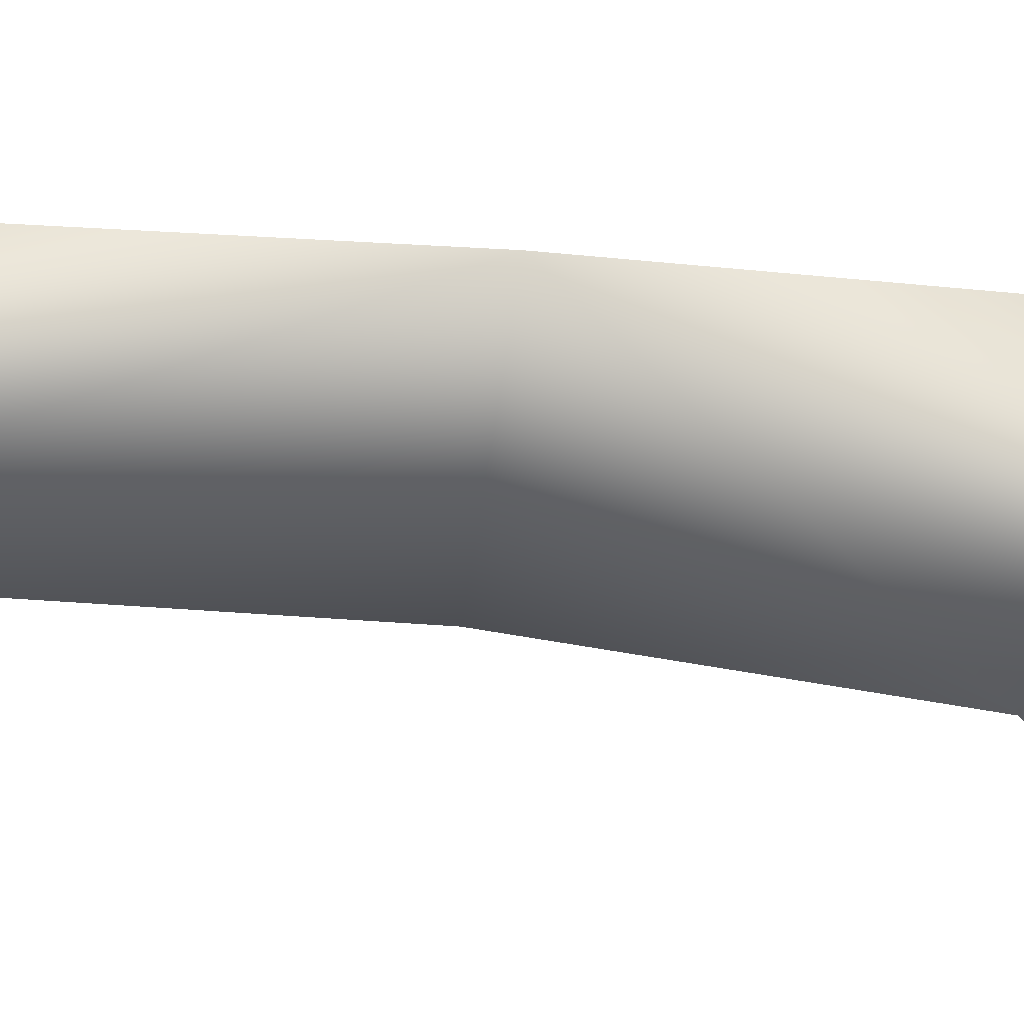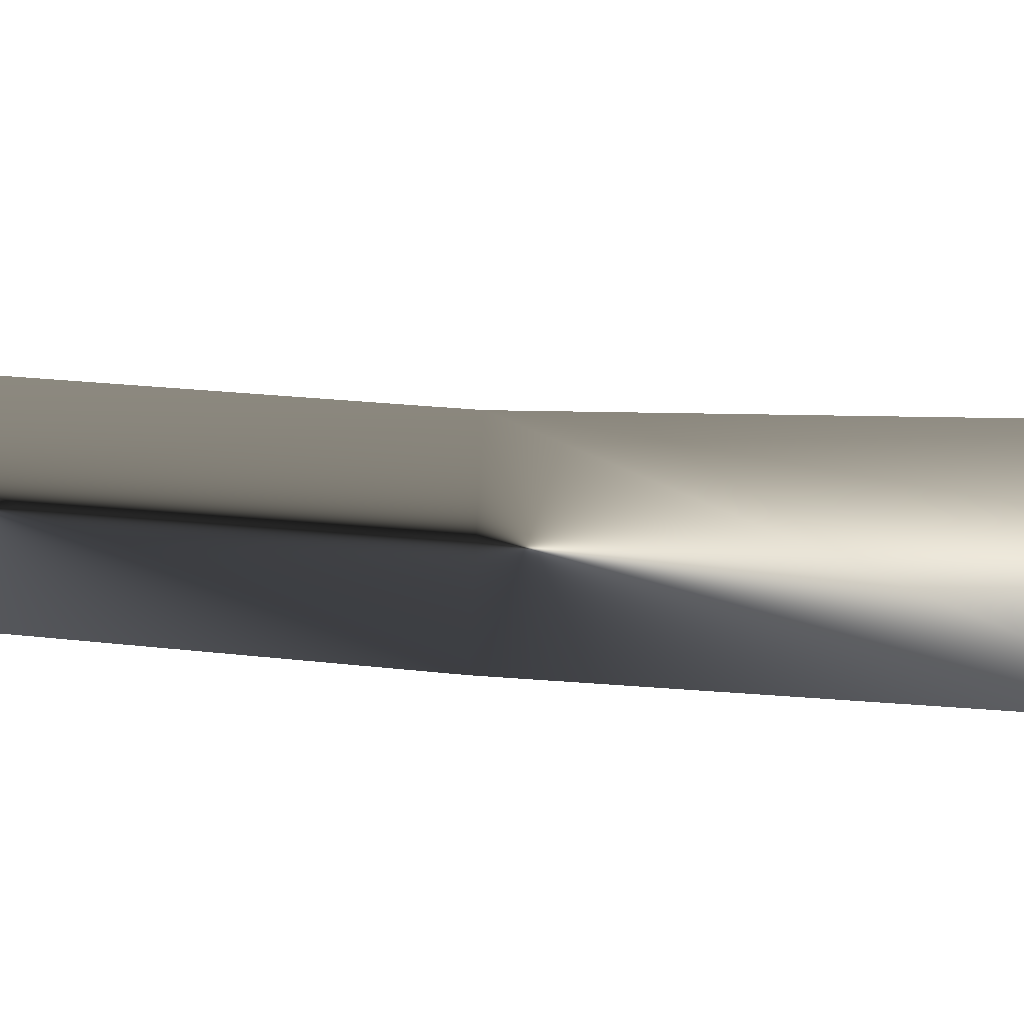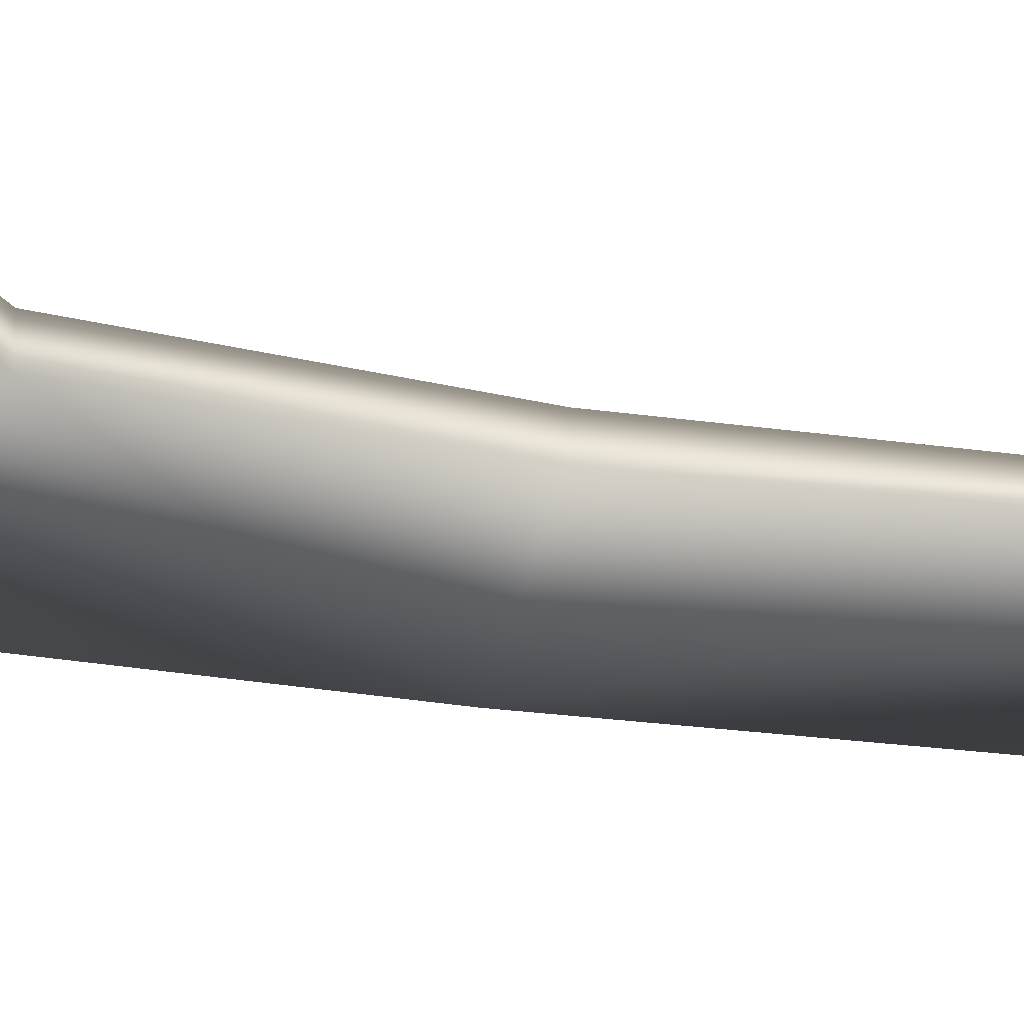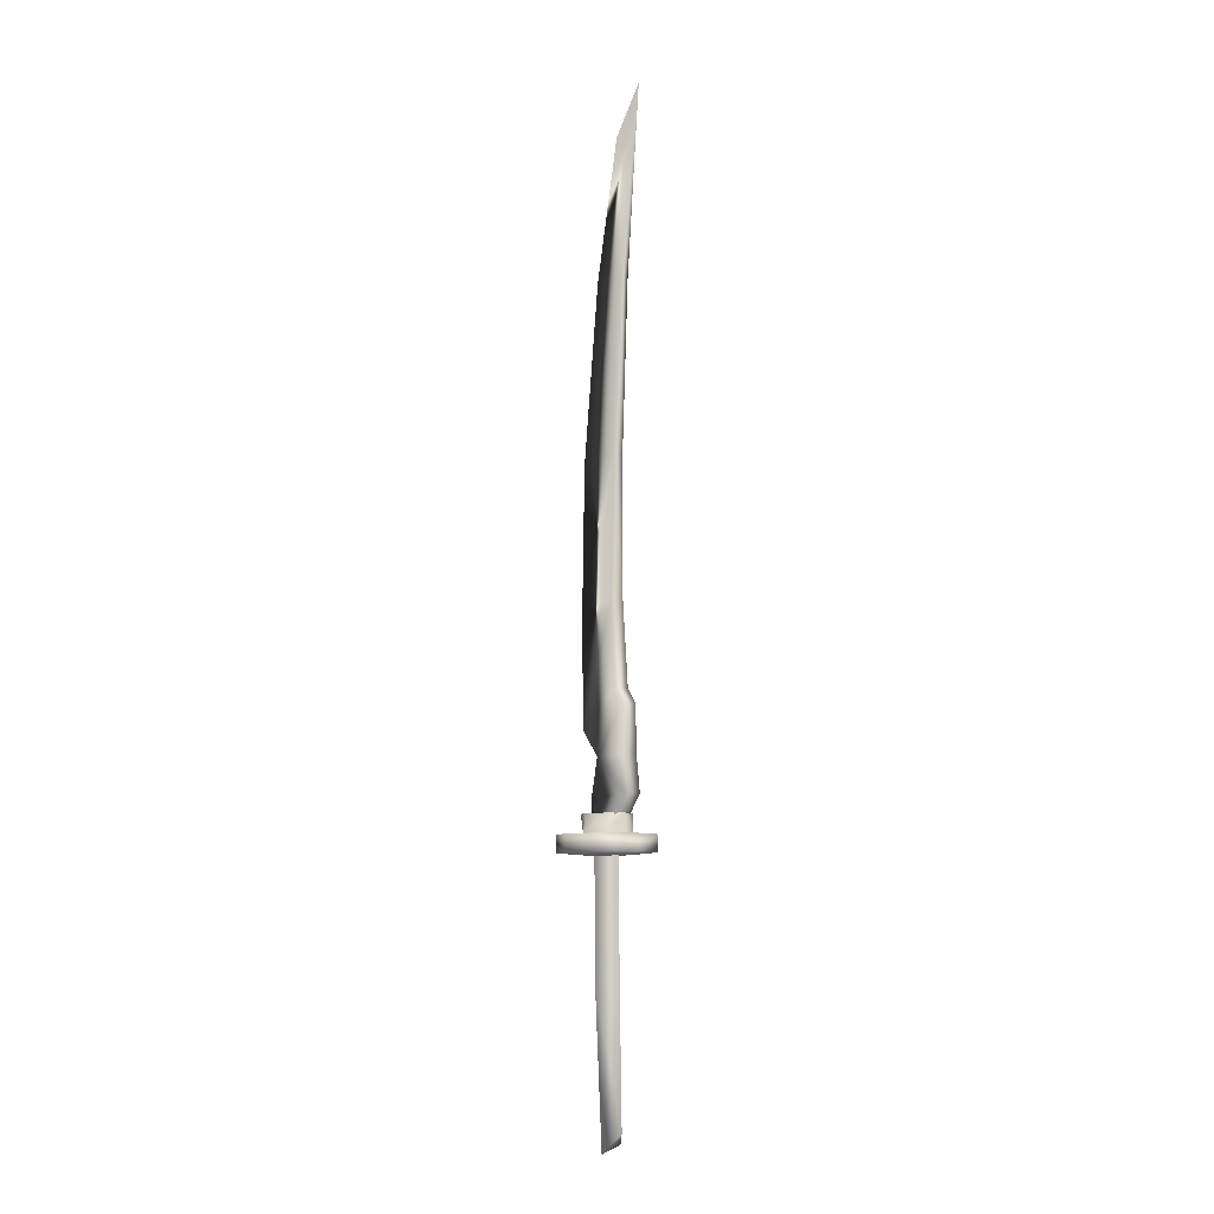
<metadata>
{"format":"obj","ext":"obj","renderer":"f3d","projection":"perspective","resolution":1024,"background":"white","views":[{"elev":-71.5,"azim":85.5,"up":"+Y"},{"elev":36.3,"azim":97.0,"up":"+Y"},{"elev":-46.8,"azim":-98.4,"up":"+Y"},{"elev":-8.2,"azim":-124.6,"up":"+Z"}]}
</metadata>
<code>
g SUNDANMU_WEAPON_02_001
v 0.01441 -0.03683 0.4298
v -0.0444 0.000544 0.08176
v 0.009811 -0.03683 0.06356
v -0.03827 0.000544 0.4311
v 0.05951 0.000544 0.07905
v 0.0695 0.000544 0.4284
v -0.05348 0.000544 -0.2928
v 0.006259 -0.03683 -0.3278
v 0.03719 0.000544 -0.2955
v 0.009811 0.03792 0.06356
v -0.01929 0.03792 -0.3447
v -0.0444 0.000544 0.08176
v 0.01441 0.03792 0.4298
v -0.03827 0.000544 0.4311
v 0.05951 0.000544 0.07905
v 0.0695 0.000544 0.4284
v -0.08454 -0.09042 0.4018
v 0.01417 -0.1288 0.4475
v -0.08415 -0.09042 0.4479
v 0.01377 -0.1288 0.4013
v 0.1125 -0.09042 0.4471
v 0.1121 -0.09042 0.4009
v -0.1314 0.000544 0.402
v -0.131 0.000544 0.4481
v 0.1593 0.000544 0.4469
v 0.1589 0.000544 0.4007
v -0.08415 0.09151 0.4479
v -0.08454 0.09151 0.4018
v 0.01417 0.1299 0.4475
v 0.01377 0.1299 0.4013
v 0.1125 0.09151 0.4471
v 0.1121 0.09151 0.4009
v 0.01342 -0.06709 0.5004
v -0.07142 0.000544 0.5008
v -0.04149 -0.04263 0.5007
v 0.01341 0.000544 0.5007
v 0.06832 -0.04263 0.5002
v 0.1005 0.000544 0.5001
v 0.01342 0.06818 0.5004
v -0.04149 0.04371 0.5007
v 0.06832 0.04371 0.5002
v -0.04149 -0.04263 0.5007
v 0.01409 -0.0695 0.4509
v 0.01342 -0.06709 0.5004
v -0.04278 -0.04417 0.4511
v -0.07142 0.000544 0.5008
v -0.07377 0.000544 0.4512
v 0.07096 -0.04417 0.4506
v 0.06832 -0.04263 0.5002
v 0.102 0.000544 0.4505
v 0.1005 0.000544 0.5001
v -0.04278 0.04525 0.4511
v -0.04149 0.04371 0.5007
v 0.01409 0.07059 0.4509
v 0.01342 0.06818 0.5004
v 0.06832 0.04371 0.5002
v 0.05503 0.04525 0.4509
v -0.08415 -0.09042 0.4479
v 0.01409 -0.0695 0.4509
v -0.04278 -0.04417 0.4511
v 0.01417 -0.1288 0.4475
v 0.07096 -0.04417 0.4506
v 0.1125 -0.09042 0.4471
v -0.131 0.000544 0.4481
v -0.07377 0.000544 0.4512
v 0.102 0.000544 0.4505
v 0.1593 0.000544 0.4469
v -0.04278 0.04525 0.4511
v -0.08415 0.09151 0.4479
v 0.01409 0.07059 0.4509
v 0.01417 0.1299 0.4475
v 0.05503 0.04525 0.4509
v 0.1125 0.09151 0.4471
v 0.1121 -0.09042 0.4009
v 0.01403 0.000544 0.3905
v 0.1589 0.000544 0.4007
v 0.01377 -0.1288 0.4013
v -0.08454 -0.09042 0.4018
v -0.1314 0.000544 0.402
v 0.1121 0.09151 0.4009
v 0.01377 0.1299 0.4013
v -0.08454 0.09151 0.4018
v -0.05348 0.000544 -0.2928
v -0.01929 0.03792 -0.3447
v 0.006259 -0.03683 -0.3278
v 0.03719 0.000544 -0.2955
v 0.05553 0.000544 1.916
v -0.1358 0.000543 2.417
v -0.07027 -0.00906 1.897
v -0.0339 0.000543 2.297
v -0.07027 0.01015 1.897
v 0.117 0.000544 1.432
v -0.0407 0.01367 1.433
v -0.0407 -0.01258 1.433
v 0.1266 0.000544 1.04
v -0.03437 0.01853 1.054
v 0.1226 0.000544 0.7224
v -0.05478 0.0202 0.8182
v -0.03437 -0.01745 1.054
v -0.05478 -0.01911 0.8182
v 0.1226 0.000544 0.7224
v 0.05661 0.000544 0.6498
v -0.08814 0.02045 0.7775
v -0.08727 0.02335 0.6508
v -0.1006 0.02419 0.5489
v 0.08367 0.000544 0.5375
v -0.0128 0.02526 0.4457
v 0.08493 0.000544 0.4438
v -0.1006 -0.02311 0.5489
v -0.0128 -0.02417 0.4457
v -0.08727 -0.02226 0.6508
v -0.08814 -0.01936 0.7775
v -0.05478 -0.01911 0.8182
v -0.03437 0.01853 1.054
v -0.05478 0.0202 0.8182
v -0.03437 -0.01745 1.054
v -0.0407 0.01367 1.433
v -0.0407 -0.01258 1.433
v -0.07027 0.01015 1.897
v -0.07027 -0.00906 1.897
v -0.1358 0.000543 2.417
v -0.08814 -0.01936 0.7775
v -0.08814 0.02045 0.7775
v -0.08727 -0.02226 0.6508
v -0.08727 0.02335 0.6508
v -0.1006 -0.02311 0.5489
v -0.1006 0.02419 0.5489
v -0.0128 -0.02417 0.4457
v -0.0128 0.02526 0.4457
f 1 2 3
f 2 1 4
f 5 1 3
f 1 5 6
f 7 3 2
f 3 7 8
f 9 3 8
f 3 9 5
f 7 10 11
f 10 9 11
f 10 7 12
f 12 13 10
f 13 12 14
f 13 15 10
f 9 10 15
f 15 13 16
f 17 18 19
f 18 17 20
f 20 21 18
f 21 20 22
f 19 23 17
f 23 19 24
f 22 25 21
f 25 22 26
f 27 23 24
f 23 27 28
f 29 28 27
f 28 29 30
f 31 30 29
f 30 31 32
f 32 25 26
f 25 32 31
f 33 34 35
f 34 33 36
f 37 36 33
f 36 37 38
f 39 34 36
f 34 39 40
f 41 36 38
f 36 41 39
f 42 43 44
f 43 42 45
f 46 45 42
f 45 46 47
f 48 44 43
f 44 48 49
f 50 49 48
f 49 50 51
f 46 52 47
f 52 46 53
f 53 54 52
f 54 53 55
f 50 56 51
f 56 50 57
f 55 57 54
f 57 55 56
f 58 59 60
f 59 58 61
f 61 62 59
f 62 61 63
f 60 64 58
f 64 60 65
f 63 66 62
f 66 63 67
f 68 64 65
f 64 68 69
f 70 69 68
f 69 70 71
f 72 71 70
f 71 72 73
f 73 66 67
f 66 73 72
f 74 75 76
f 75 74 77
f 78 75 77
f 75 78 79
f 75 80 76
f 80 75 81
f 82 75 79
f 75 82 81
f 83 84 85
f 84 86 85
f 87 88 89
f 88 87 90
f 87 88 90
f 88 87 91
f 92 91 87
f 89 92 87
f 91 92 93
f 92 89 94
f 95 93 92
f 94 95 92
f 93 95 96
f 97 96 95
f 96 97 98
f 95 94 99
f 100 95 99
f 95 100 101
f 102 98 97
f 98 102 103
f 104 103 102
f 102 105 104
f 105 102 106
f 106 107 105
f 107 106 108
f 109 108 106
f 108 109 110
f 106 111 109
f 111 106 102
f 102 112 111
f 112 101 100
f 101 112 102
f 113 114 115
f 114 113 116
f 116 117 114
f 117 116 118
f 118 119 117
f 119 118 120
f 121 119 120
f 115 122 113
f 122 115 123
f 123 124 122
f 124 123 125
f 125 126 124
f 126 125 127
f 127 128 126
f 128 127 129

</code>
